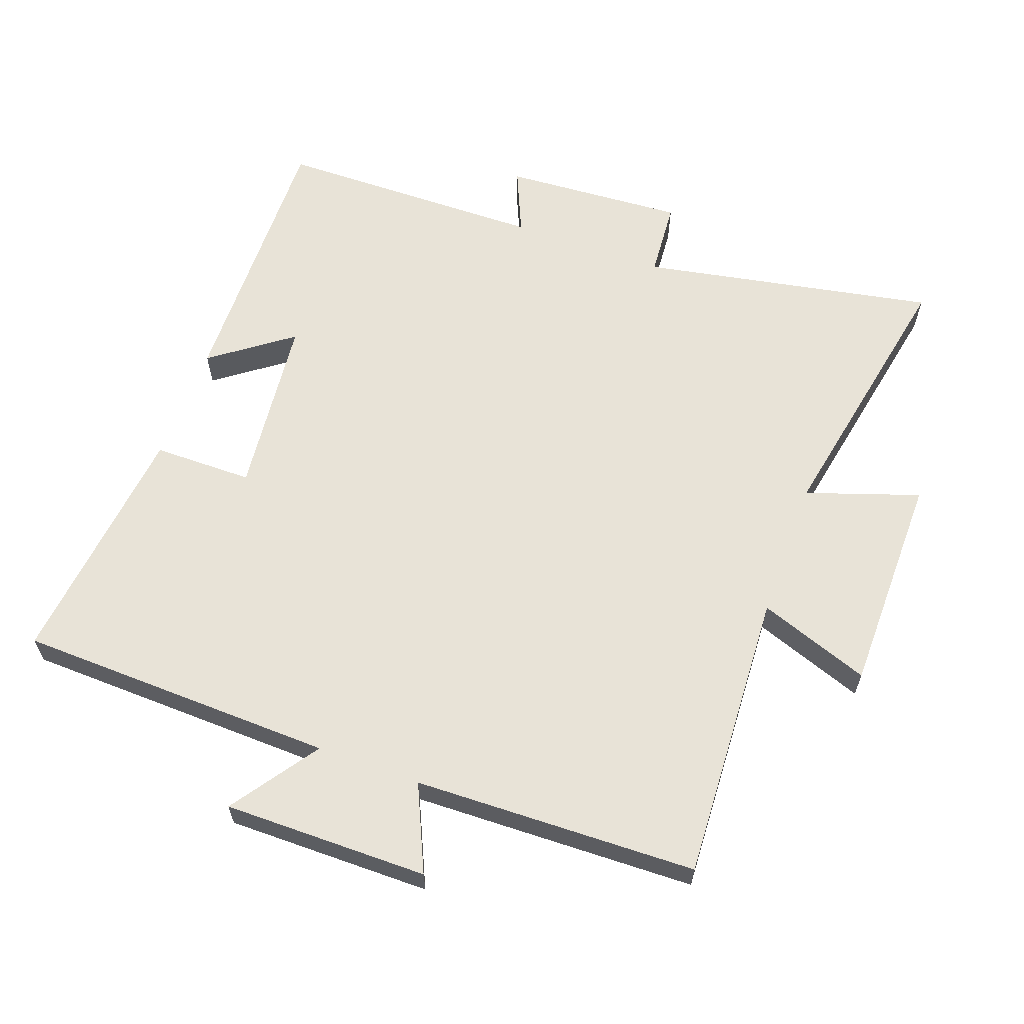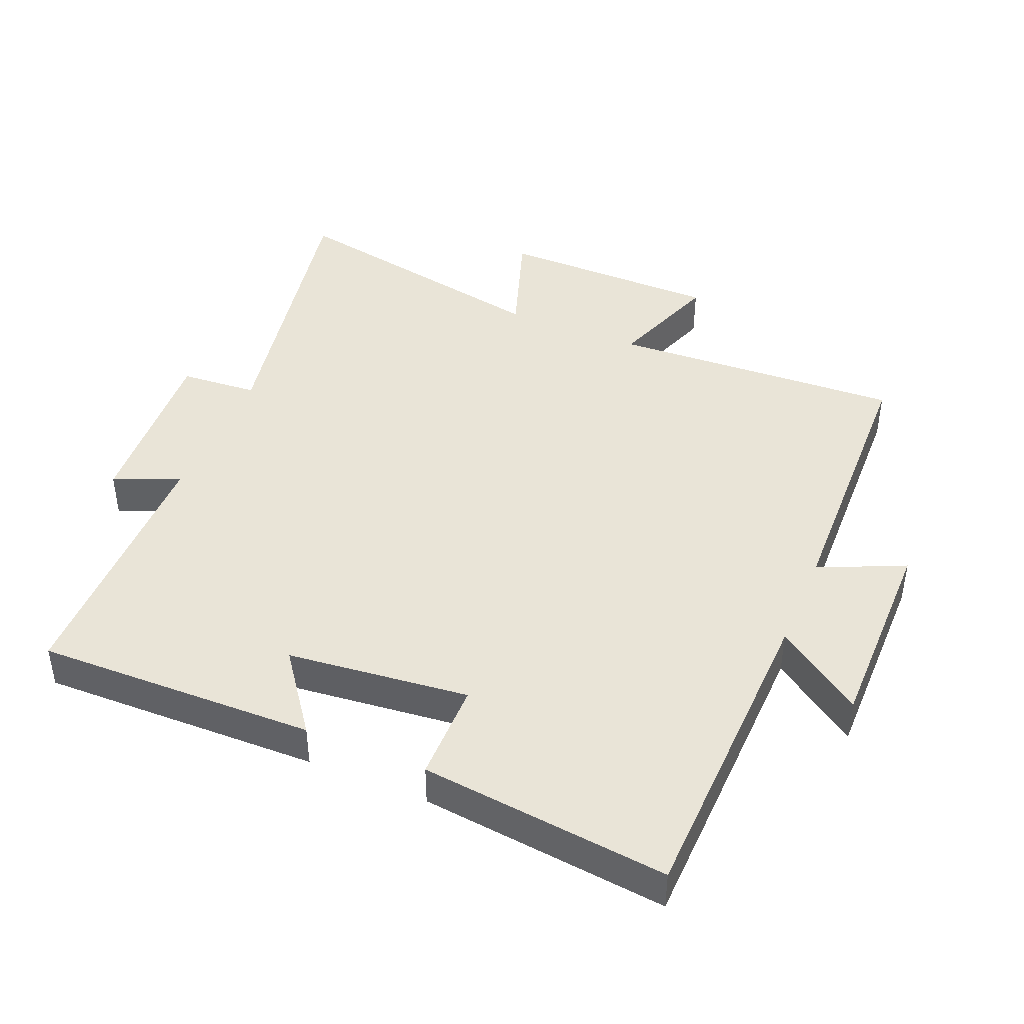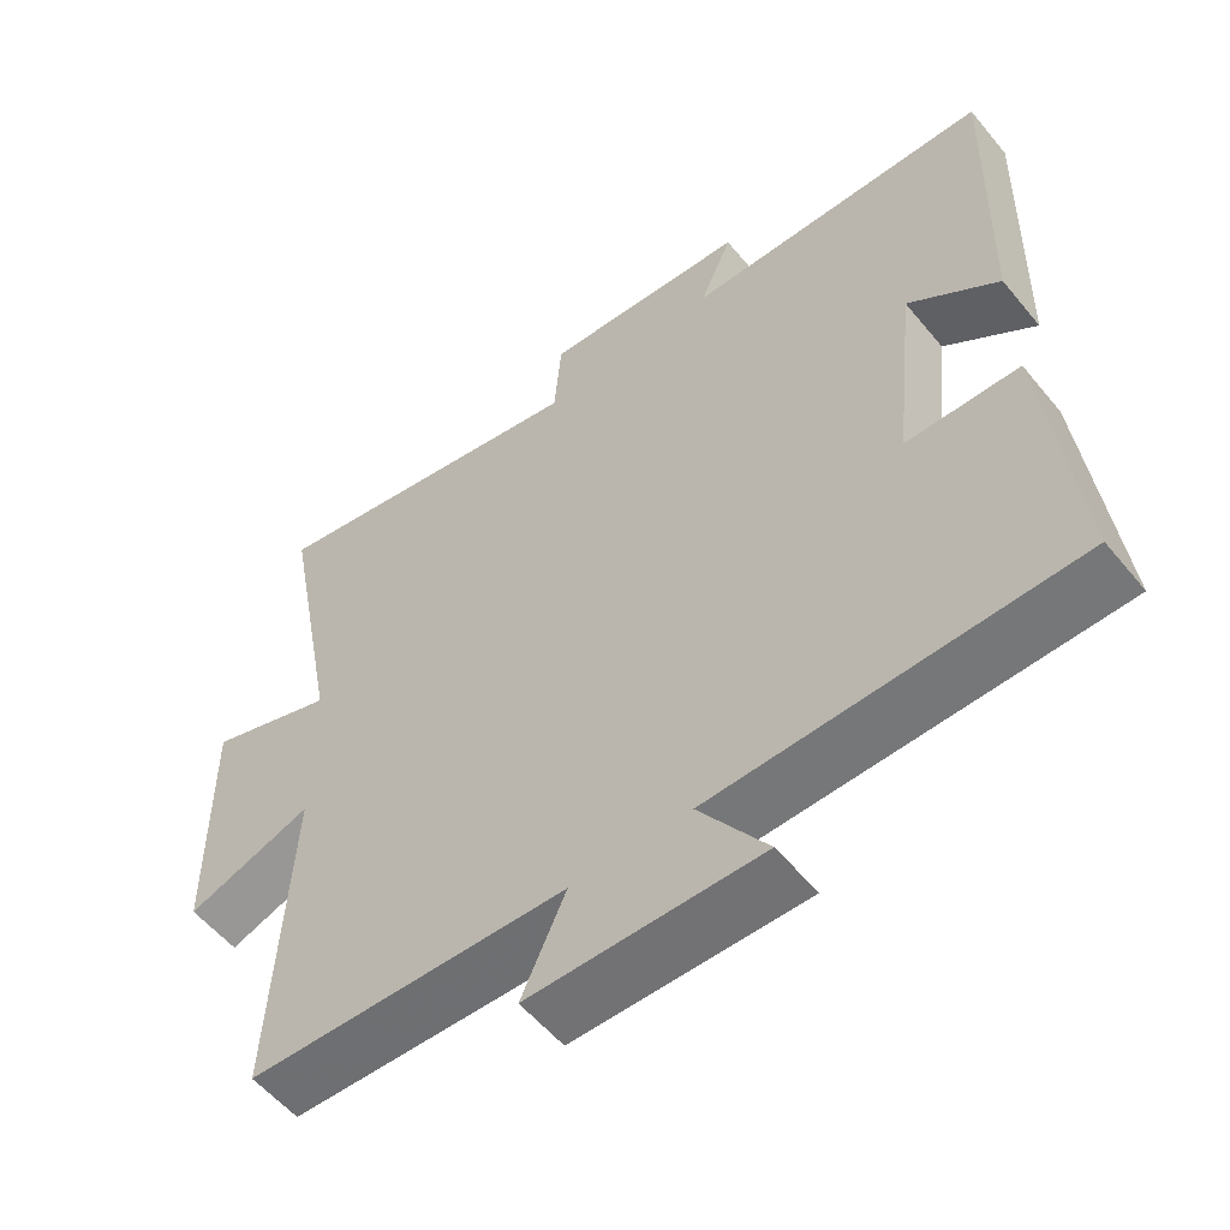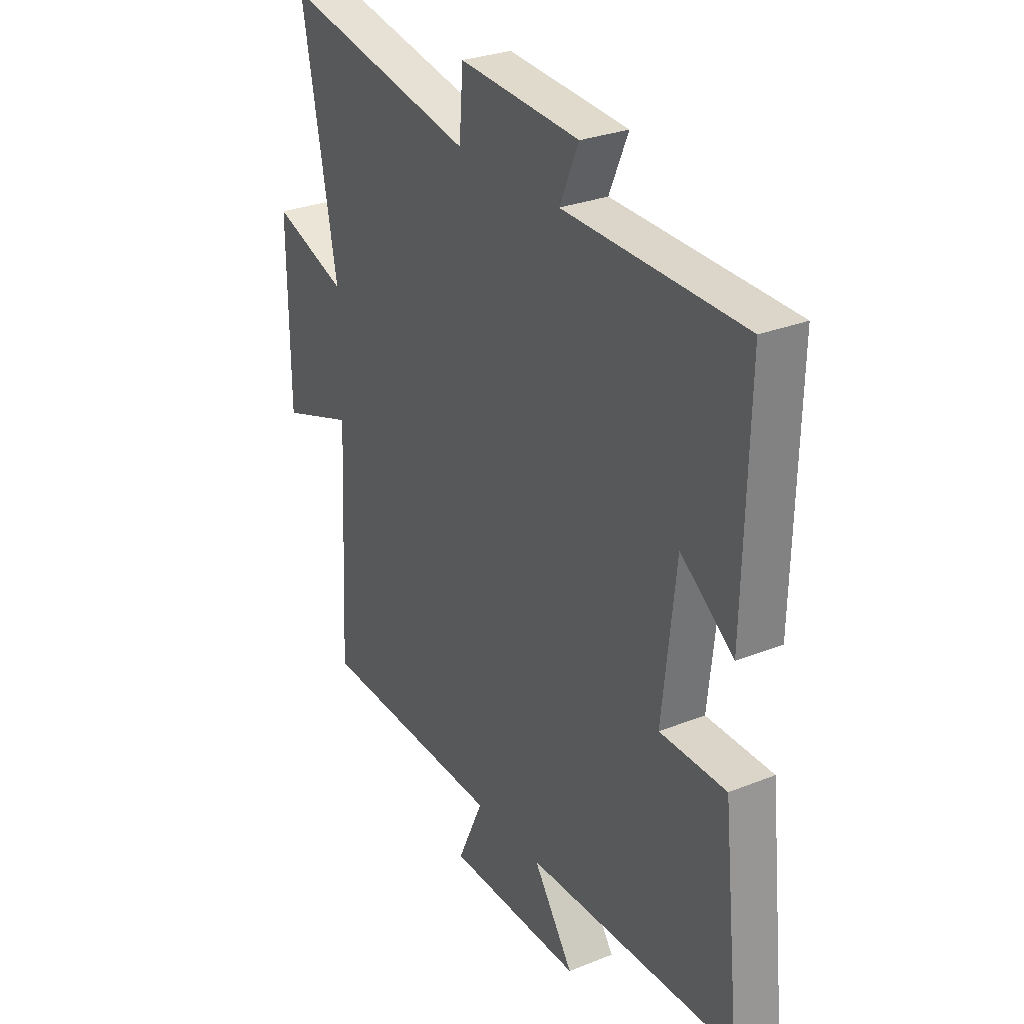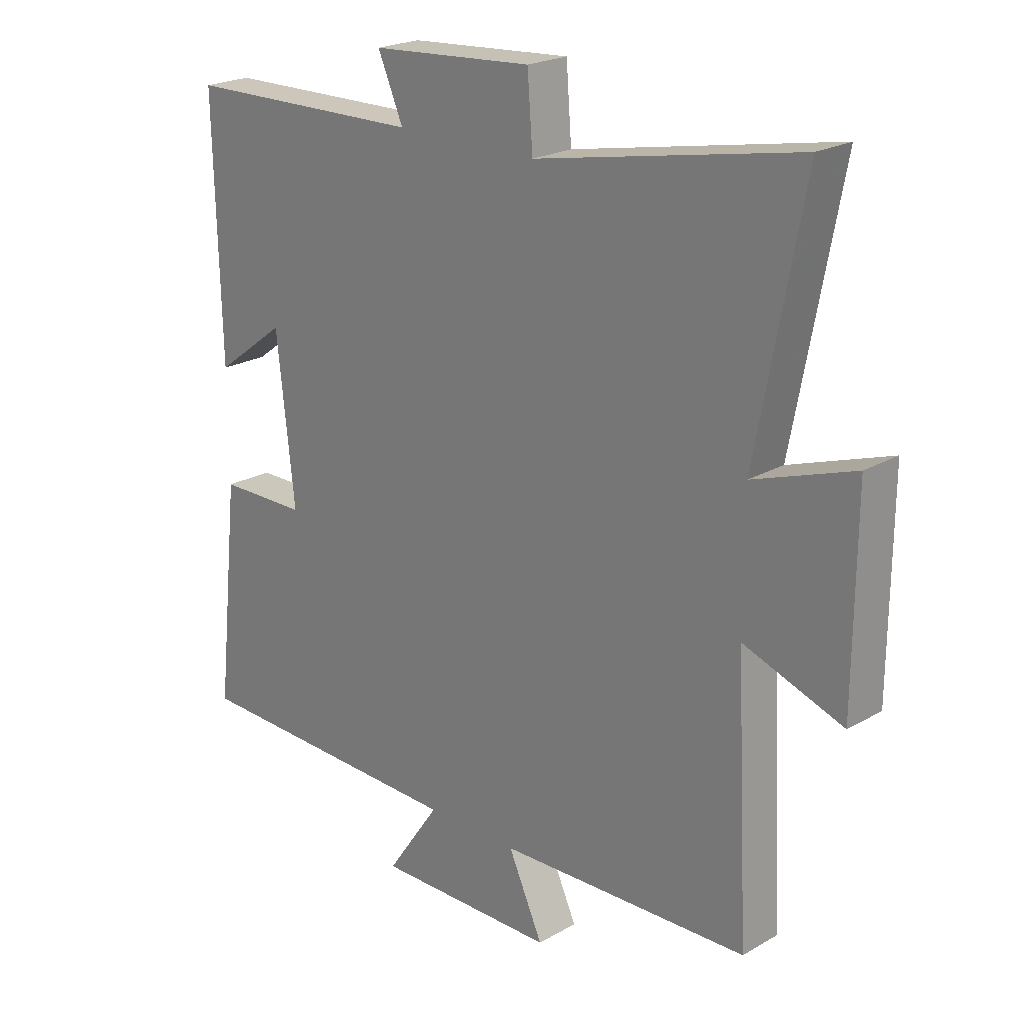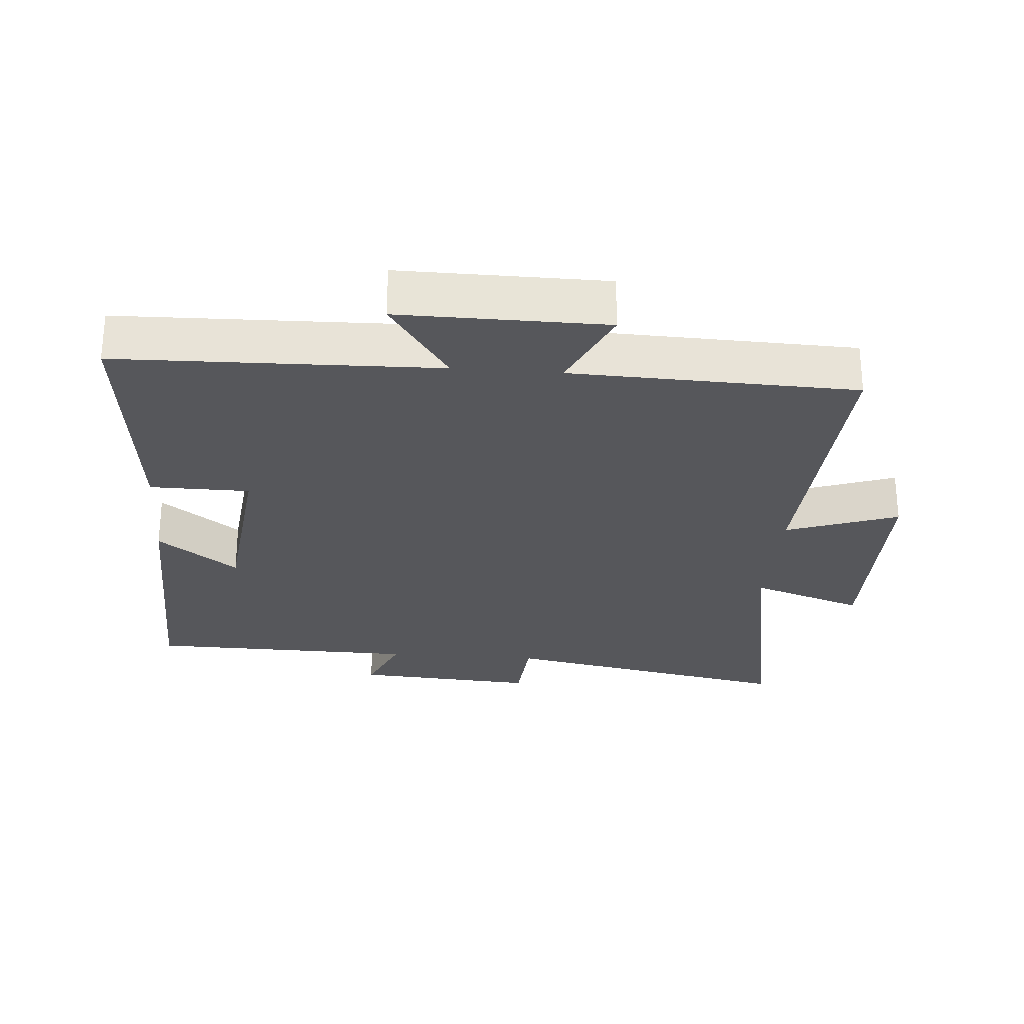
<metadata>
{"format":"obj","ext":"obj","renderer":"f3d","projection":"perspective","resolution":1024,"background":"white","views":[{"elev":61.8,"azim":-159.9,"up":"+Y"},{"elev":43.3,"azim":112.8,"up":"+Y"},{"elev":-55.9,"azim":38.8,"up":"+Z"},{"elev":28.9,"azim":59.2,"up":"+Z"},{"elev":22.0,"azim":-135.1,"up":"+Z"},{"elev":-27.3,"azim":175.4,"up":"+Y"}]}
</metadata>
<code>
v -0.523 0.07 -0.487
v -0.5 0.07 -0.047
v -0.668 0.07 -0.107
v -0.67 0.07 0.227
v -0.5 0.07 0.169
v -0.579 0.07 0.585
v -0.136 0.07 0.5
v -0.127 0.07 0.617
v 0.147 0.07 0.599
v 0.104 0.07 0.5
v 0.51 0.07 0.494
v 0.5 0.07 0.073
v 0.38 0.07 0.162
v 0.35 0.07 -0.112
v 0.5 0.07 -0.113
v 0.54 0.07 -0.487
v 0.061 0.07 -0.5
v 0.152 0.07 -0.631
v -0.156 0.07 -0.629
v -0.097 0.07 -0.5
v -0.523 0 -0.487
v -0.5 0 -0.047
v -0.668 0 -0.107
v -0.67 0 0.227
v -0.5 0 0.169
v -0.579 0 0.585
v -0.136 0 0.5
v -0.127 0 0.617
v 0.147 0 0.599
v 0.104 0 0.5
v 0.51 0 0.494
v 0.5 0 0.073
v 0.38 0 0.162
v 0.35 0 -0.112
v 0.5 0 -0.113
v 0.54 0 -0.487
v 0.061 0 -0.5
v 0.152 0 -0.631
v -0.156 0 -0.629
v -0.097 0 -0.5
f 17 18 19 20
f 17 20 1 2
f 14 15 16 17
f 13 14 17 2
f 10 11 12 13
f 10 13 2
f 7 8 9 10
f 7 10 2 3
f 5 6 7
f 5 7 3
f 3 4 5
f 40 39 38 37
f 22 21 40 37
f 37 36 35 34
f 22 37 34 33
f 33 32 31 30
f 22 33 30
f 30 29 28 27
f 23 22 30 27
f 27 26 25
f 23 27 25
f 25 24 23
f 1 21 22 2
f 2 22 23 3
f 3 23 24 4
f 4 24 25 5
f 5 25 26 6
f 6 26 27 7
f 7 27 28 8
f 8 28 29 9
f 9 29 30 10
f 10 30 31 11
f 11 31 32 12
f 12 32 33 13
f 13 33 34 14
f 14 34 35 15
f 15 35 36 16
f 16 36 37 17
f 17 37 38 18
f 18 38 39 19
f 19 39 40 20
f 20 40 21 1

</code>
